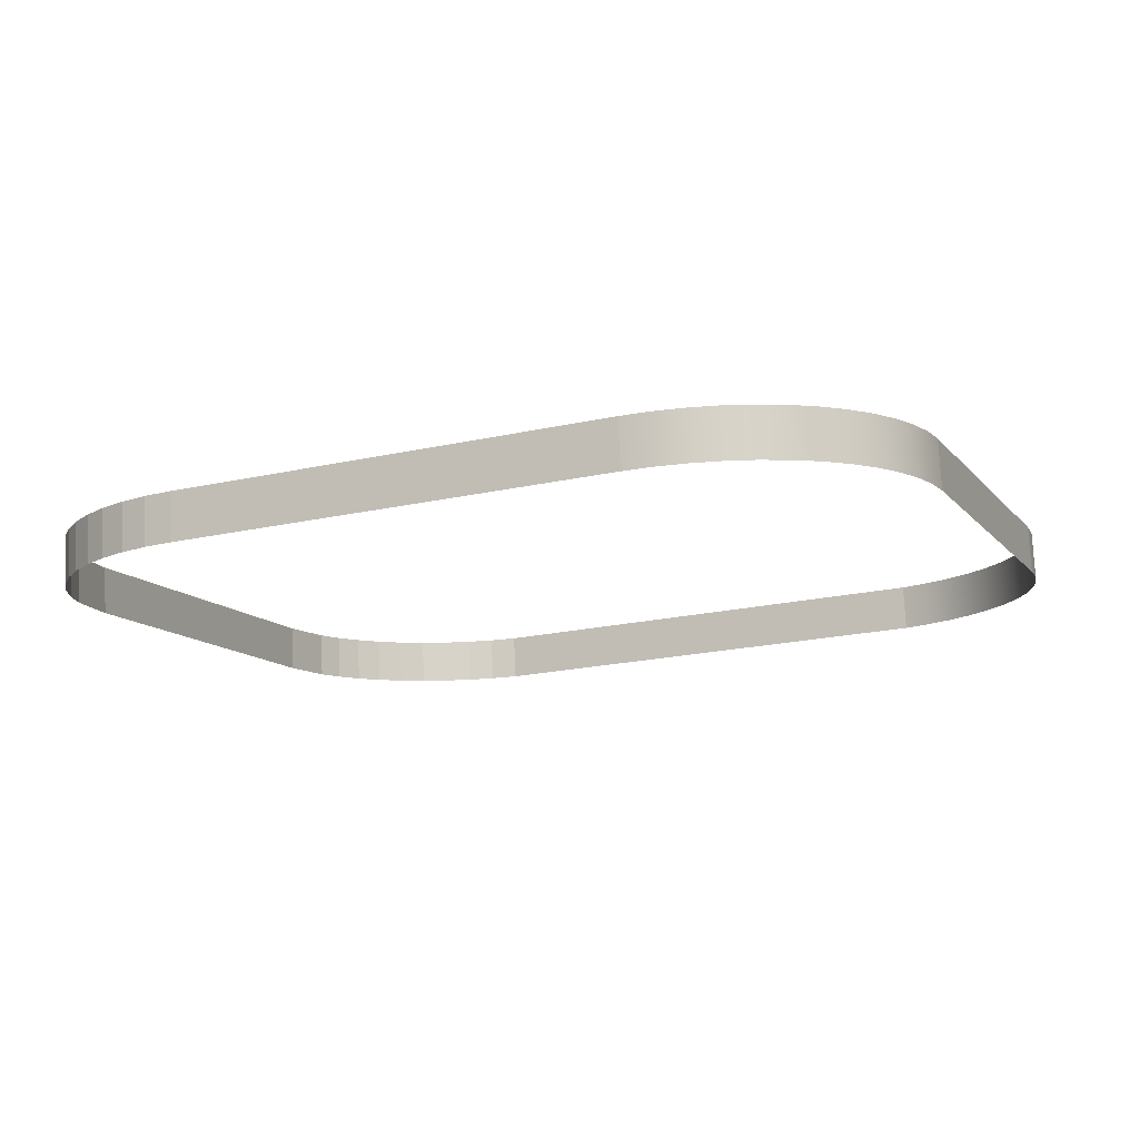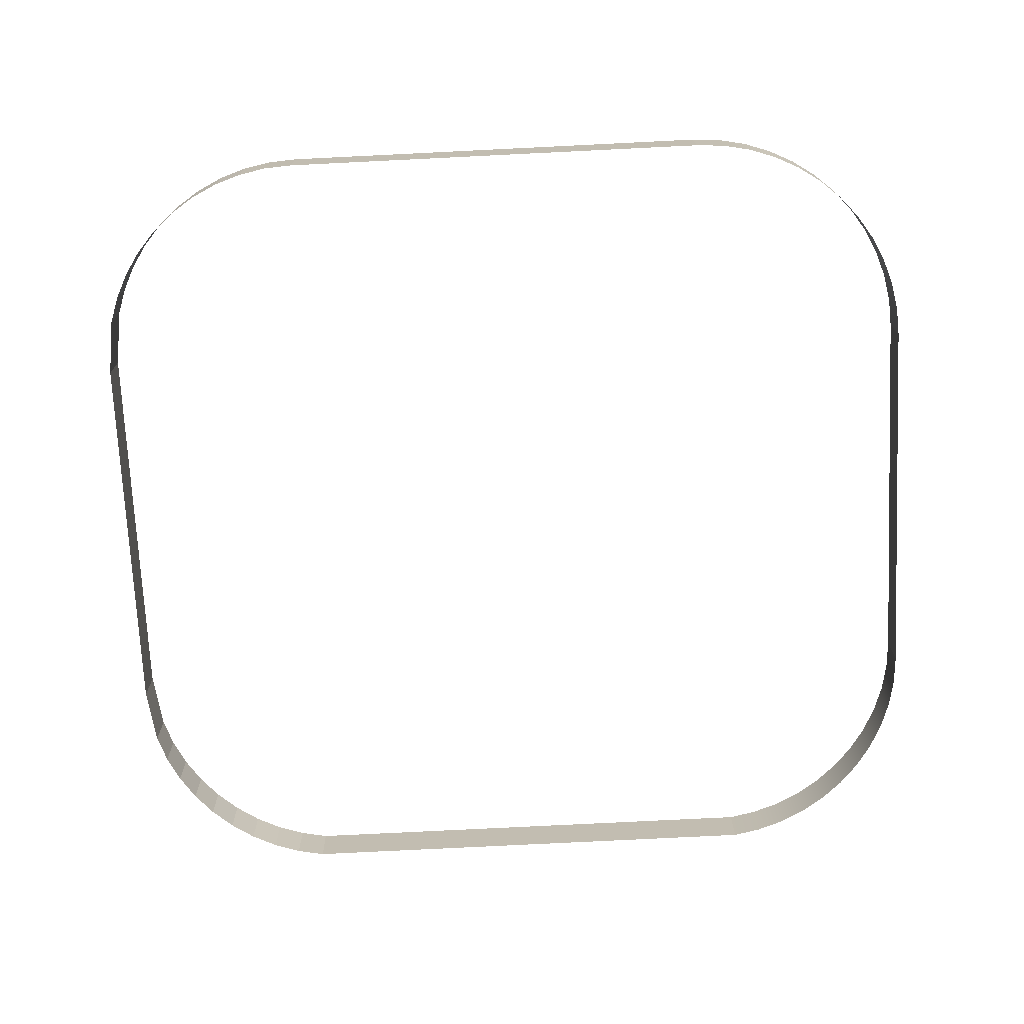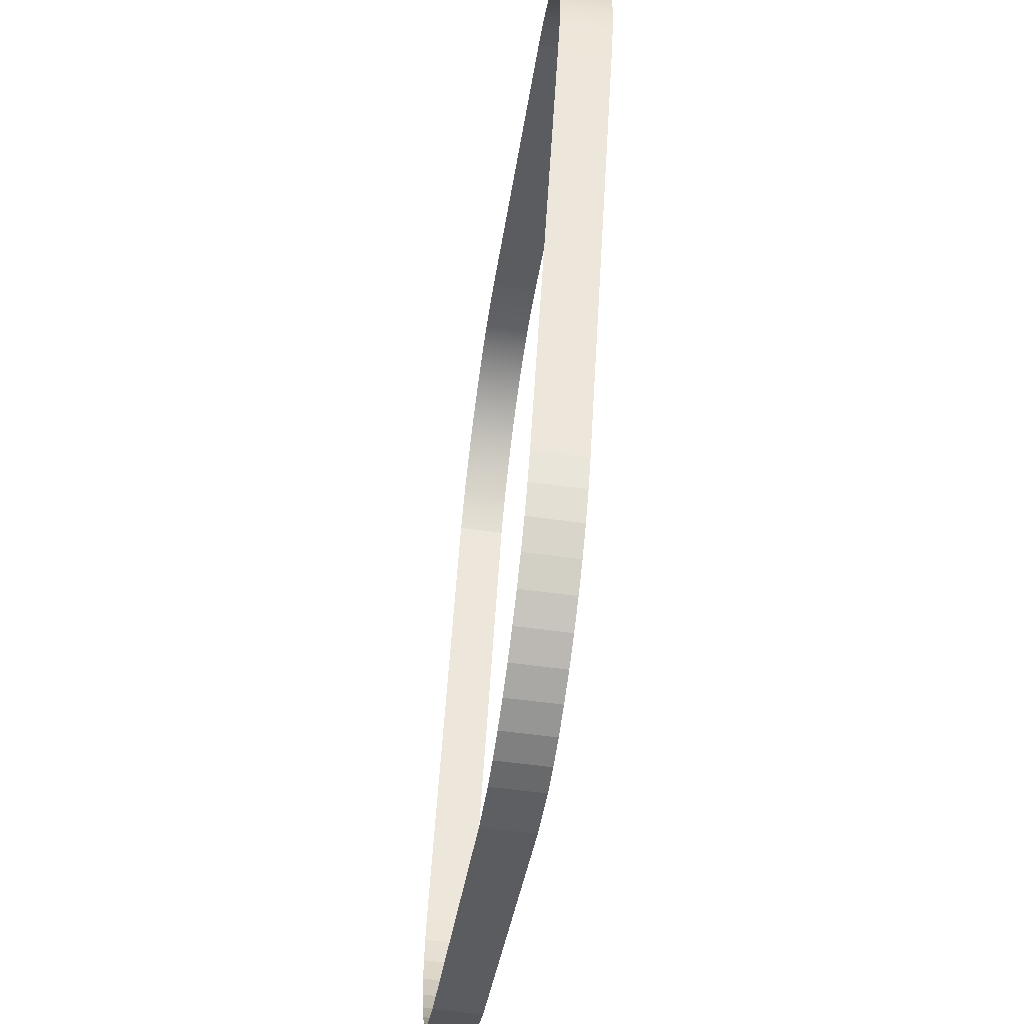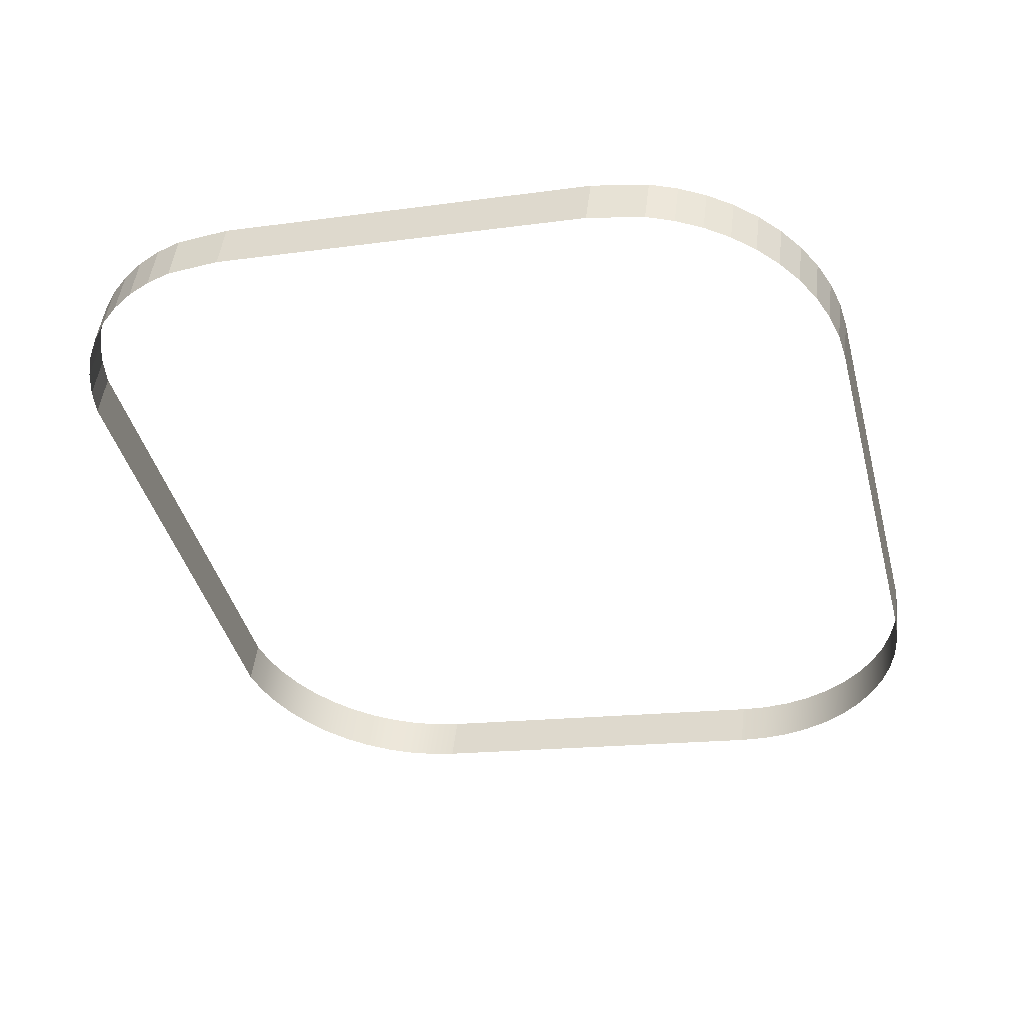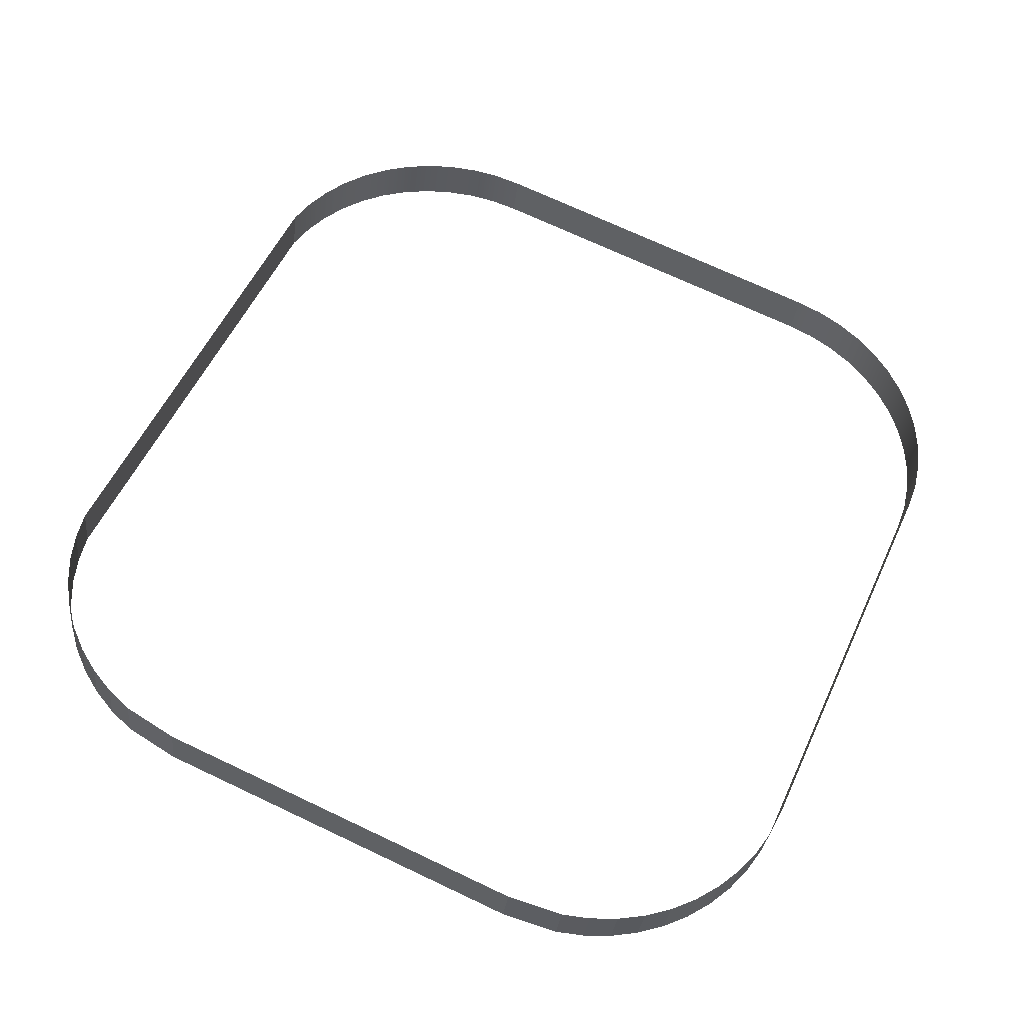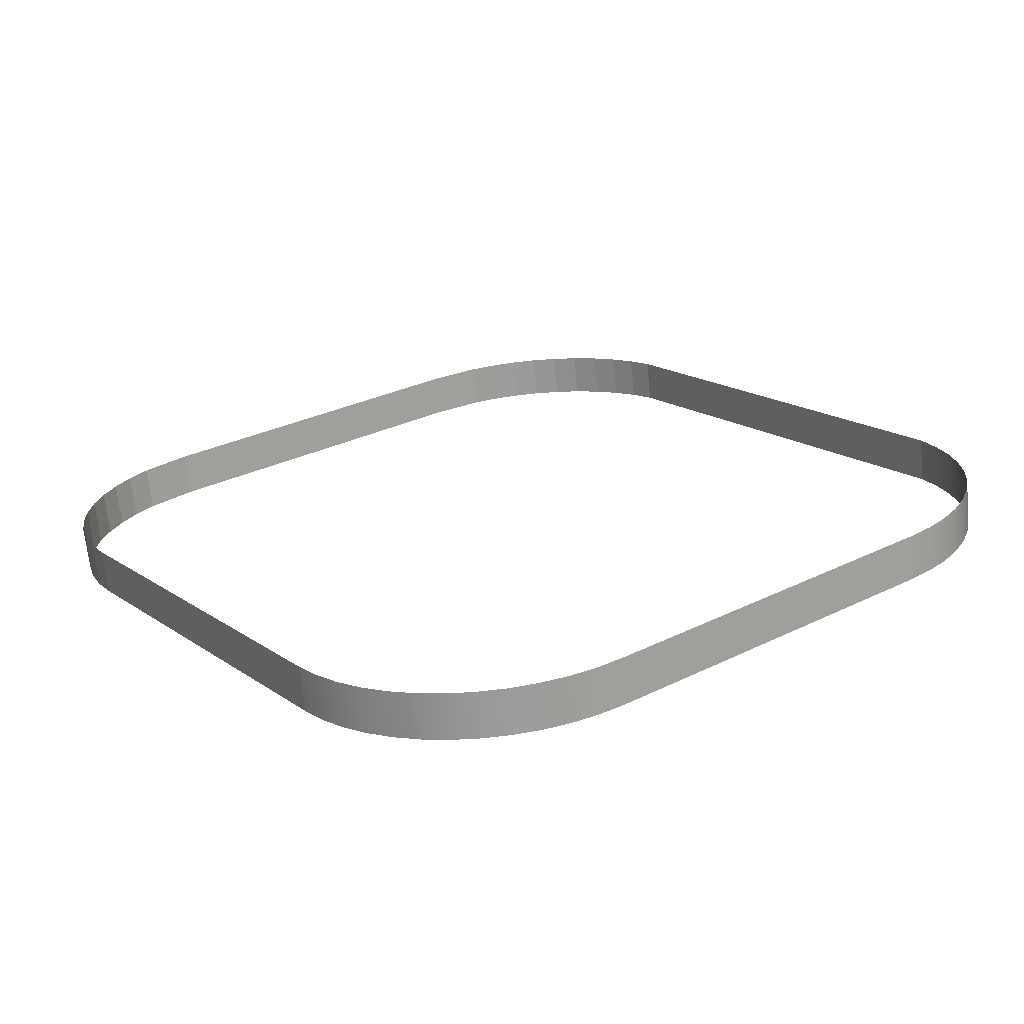
<metadata>
{"format":"obj","ext":"obj","renderer":"f3d","projection":"perspective","resolution":1024,"background":"white","views":[{"elev":-19.4,"azim":23.1,"up":"+Y"},{"elev":-79.6,"azim":2.8,"up":"+Y"},{"elev":55.9,"azim":-86.5,"up":"+Z"},{"elev":-42.5,"azim":-75.4,"up":"+Y"},{"elev":54.4,"azim":-65.7,"up":"+Y"},{"elev":16.9,"azim":54.0,"up":"+Y"}]}
</metadata>
<code>
o #ID4100
v -0.03447 0.01819 -0.01258
v -0.03495 0.01467 -0.009331
v -0.03495 0.01774 -0.008946
v -0.03447 0.01512 -0.01297
v -0.03387 0.01841 -0.01433
v -0.03447 0.01512 -0.01297
v -0.03447 0.01819 -0.01258
v -0.03387 0.01534 -0.01471
v -0.03495 0.01774 -0.008946
v -0.03495 0.01156 0.01546
v -0.03495 0.01463 0.01584
v -0.03495 0.01467 -0.009331
v -0.03306 0.01862 -0.01597
v -0.03387 0.01534 -0.01471
v -0.03387 0.01841 -0.01433
v -0.03306 0.01555 -0.01636
v -0.03495 0.01463 0.01584
v -0.03447 0.0111 0.0191
v -0.03447 0.01417 0.01948
v -0.03495 0.01156 0.01546
v -0.03202 0.01881 -0.0175
v -0.03306 0.01555 -0.01636
v -0.03306 0.01862 -0.01597
v -0.03202 0.01574 -0.01789
v -0.03447 0.01417 0.01948
v -0.03387 0.01089 0.02084
v -0.03387 0.01396 0.02122
v -0.03447 0.0111 0.0191
v -0.0308 0.01898 -0.01889
v -0.03202 0.01574 -0.01789
v -0.03202 0.01881 -0.0175
v -0.0308 0.01591 -0.01927
v -0.03387 0.01396 0.02122
v -0.03306 0.01068 0.02249
v -0.03306 0.01375 0.02287
v -0.03387 0.01089 0.02084
v -0.0308 0.01898 -0.01889
v -0.02941 0.01607 -0.02048
v -0.0308 0.01591 -0.01927
v -0.02941 0.01914 -0.0201
v -0.03306 0.01375 0.02287
v -0.03202 0.01049 0.02402
v -0.03202 0.01356 0.0244
v -0.03306 0.01068 0.02249
v -0.02941 0.01914 -0.0201
v -0.02787 0.0162 -0.02151
v -0.02941 0.01607 -0.02048
v -0.02787 0.01927 -0.02112
v -0.03202 0.01356 0.0244
v -0.0308 0.01031 0.0254
v -0.0308 0.01338 0.02578
v -0.03202 0.01049 0.02402
v -0.02787 0.01927 -0.02112
v -0.02621 0.0163 -0.02232
v -0.02787 0.0162 -0.02151
v -0.02621 0.01937 -0.02193
v -0.02941 0.01323 0.027
v -0.0308 0.01031 0.0254
v -0.02941 0.01016 0.02661
v -0.0308 0.01338 0.02578
v -0.02621 0.01937 -0.02193
v -0.02445 0.01637 -0.02291
v -0.02621 0.0163 -0.02232
v -0.02445 0.01944 -0.02253
v -0.02787 0.0131 0.02802
v -0.02941 0.01016 0.02661
v -0.02787 0.01003 0.02763
v -0.02941 0.01323 0.027
v -0.02445 0.01944 -0.02253
v -0.02263 0.01642 -0.02327
v -0.02445 0.01637 -0.02291
v -0.02263 0.01949 -0.02288
v -0.02621 0.013 0.02883
v -0.02787 0.01003 0.02763
v -0.02621 0.009931 0.02845
v -0.02787 0.0131 0.02802
v -0.02263 0.01949 -0.02288
v 0.009404 0.01642 -0.02327
v -0.02263 0.01642 -0.02327
v 0.009404 0.01949 -0.02288
v -0.02445 0.01293 0.02942
v -0.02621 0.009931 0.02845
v -0.02445 0.009857 0.02904
v -0.02621 0.013 0.02883
v 0.009404 0.01642 -0.02327
v 0.009574 0.01948 -0.02285
v 0.009574 0.01641 -0.02323
v 0.009404 0.01949 -0.02288
v -0.02263 0.01288 0.02978
v -0.02445 0.009857 0.02904
v -0.02263 0.009812 0.0294
v -0.02445 0.01293 0.02942
v 0.009574 0.01641 -0.02323
v 0.01122 0.01944 -0.02253
v 0.01122 0.01637 -0.02291
v 0.009574 0.01948 -0.02285
v -0.02078 0.01287 0.0299
v -0.02263 0.009812 0.0294
v -0.02078 0.009797 0.02952
v -0.02263 0.01288 0.02978
v 0.01298 0.01937 -0.02193
v 0.01298 0.0163 -0.02232
v 0.007555 0.01287 0.0299
v -0.02078 0.009797 0.02952
v 0.007555 0.009797 0.02952
v -0.02078 0.01287 0.0299
v 0.01464 0.01927 -0.02112
v 0.01464 0.0162 -0.02151
v 0.009404 0.009812 0.0294
v 0.007555 0.01287 0.0299
v 0.007555 0.009797 0.02952
v 0.009404 0.01288 0.02978
v 0.01618 0.01914 -0.0201
v 0.01618 0.01607 -0.02048
v 0.01122 0.009857 0.02904
v 0.01122 0.01293 0.02942
v 0.01757 0.01898 -0.01889
v 0.01757 0.01591 -0.01927
v 0.01298 0.009931 0.02845
v 0.01298 0.013 0.02883
v 0.0188 0.01574 -0.01789
v 0.0188 0.01881 -0.0175
v 0.01464 0.01003 0.02763
v 0.01464 0.0131 0.02802
v 0.01983 0.01555 -0.01636
v 0.01983 0.01862 -0.01597
v 0.01618 0.01016 0.02661
v 0.01618 0.01323 0.027
v 0.02065 0.01534 -0.01471
v 0.02065 0.01841 -0.01433
v 0.01757 0.01031 0.0254
v 0.01757 0.01338 0.02578
v 0.02124 0.01512 -0.01297
v 0.02124 0.01819 -0.01258
v 0.0188 0.01356 0.0244
v 0.0188 0.01049 0.02402
v 0.0216 0.0149 -0.01117
v 0.0216 0.01797 -0.01078
v 0.01983 0.01375 0.02287
v 0.01983 0.01068 0.02249
v 0.02172 0.01467 -0.009331
v 0.02172 0.01774 -0.008946
v 0.02065 0.01396 0.02122
v 0.02065 0.01089 0.02084
v 0.02172 0.01156 0.01546
v 0.02172 0.01774 -0.008946
v 0.02172 0.01463 0.01584
v 0.02172 0.01467 -0.009331
v 0.02124 0.01417 0.01948
v 0.02124 0.0111 0.0191
v 0.0216 0.01133 0.01729
v 0.02172 0.01463 0.01584
v 0.0216 0.0144 0.01768
v 0.02172 0.01156 0.01546
f 1 2 3
f 3 2 1
f 2 1 4
f 4 1 2
f 5 6 7
f 7 6 5
f 6 5 8
f 8 5 6
f 9 10 11
f 11 10 9
f 10 9 12
f 12 9 10
f 13 14 15
f 15 14 13
f 14 13 16
f 16 13 14
f 17 18 19
f 19 18 17
f 18 17 20
f 20 17 18
f 21 22 23
f 23 22 21
f 22 21 24
f 24 21 22
f 25 26 27
f 27 26 25
f 26 25 28
f 28 25 26
f 29 30 31
f 31 30 29
f 30 29 32
f 32 29 30
f 33 34 35
f 35 34 33
f 34 33 36
f 36 33 34
f 37 38 39
f 39 38 37
f 38 37 40
f 40 37 38
f 41 42 43
f 43 42 41
f 42 41 44
f 44 41 42
f 45 46 47
f 47 46 45
f 46 45 48
f 48 45 46
f 49 50 51
f 51 50 49
f 50 49 52
f 52 49 50
f 53 54 55
f 55 54 53
f 54 53 56
f 56 53 54
f 57 58 59
f 59 58 57
f 58 57 60
f 60 57 58
f 61 62 63
f 63 62 61
f 62 61 64
f 64 61 62
f 65 66 67
f 67 66 65
f 66 65 68
f 68 65 66
f 69 70 71
f 71 70 69
f 70 69 72
f 72 69 70
f 73 74 75
f 75 74 73
f 74 73 76
f 76 73 74
f 77 78 79
f 79 78 77
f 78 77 80
f 80 77 78
f 81 82 83
f 83 82 81
f 82 81 84
f 84 81 82
f 85 86 87
f 87 86 85
f 86 85 88
f 88 85 86
f 89 90 91
f 91 90 89
f 90 89 92
f 92 89 90
f 93 94 95
f 95 94 93
f 94 93 96
f 96 93 94
f 97 98 99
f 99 98 97
f 98 97 100
f 100 97 98
f 95 101 102
f 102 101 95
f 101 95 94
f 94 95 101
f 103 104 105
f 105 104 103
f 104 103 106
f 106 103 104
f 102 107 108
f 108 107 102
f 107 102 101
f 101 102 107
f 109 110 111
f 111 110 109
f 110 109 112
f 112 109 110
f 108 113 114
f 114 113 108
f 113 108 107
f 107 108 113
f 115 112 109
f 109 112 115
f 112 115 116
f 116 115 112
f 114 117 118
f 118 117 114
f 117 114 113
f 113 114 117
f 119 116 115
f 115 116 119
f 116 119 120
f 120 119 116
f 121 117 122
f 122 117 121
f 117 121 118
f 118 121 117
f 123 120 119
f 119 120 123
f 120 123 124
f 124 123 120
f 125 122 126
f 126 122 125
f 122 125 121
f 121 125 122
f 127 124 123
f 123 124 127
f 124 127 128
f 128 127 124
f 129 126 130
f 130 126 129
f 126 129 125
f 125 129 126
f 131 128 127
f 127 128 131
f 128 131 132
f 132 131 128
f 133 130 134
f 134 130 133
f 130 133 129
f 129 133 130
f 131 135 132
f 132 135 131
f 135 131 136
f 136 131 135
f 137 134 138
f 138 134 137
f 134 137 133
f 133 137 134
f 136 139 135
f 135 139 136
f 139 136 140
f 140 136 139
f 141 138 142
f 142 138 141
f 138 141 137
f 137 141 138
f 140 143 139
f 139 143 140
f 143 140 144
f 144 140 143
f 145 146 147
f 147 146 145
f 146 145 148
f 148 145 146
f 144 149 143
f 143 149 144
f 149 144 150
f 150 144 149
f 151 152 153
f 153 152 151
f 152 151 154
f 154 151 152
f 150 153 149
f 149 153 150
f 153 150 151
f 151 150 153

</code>
